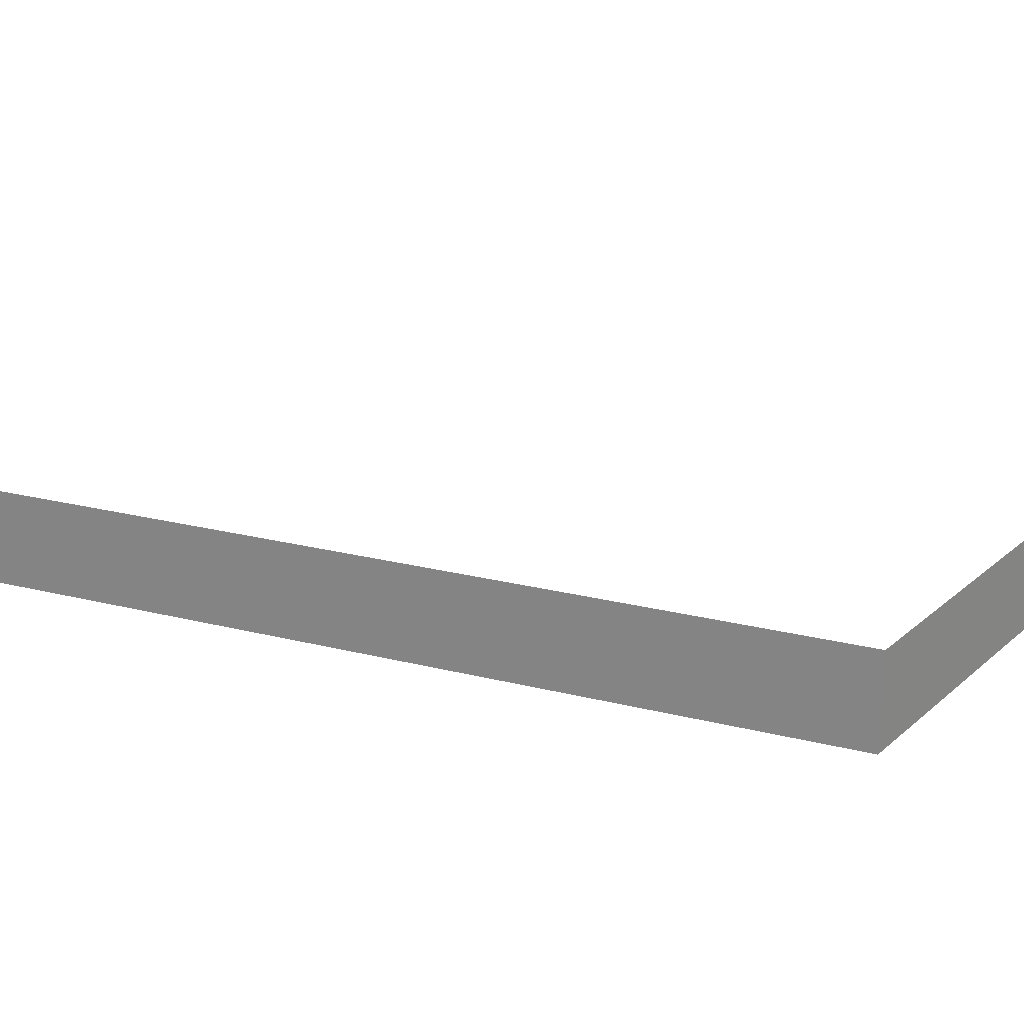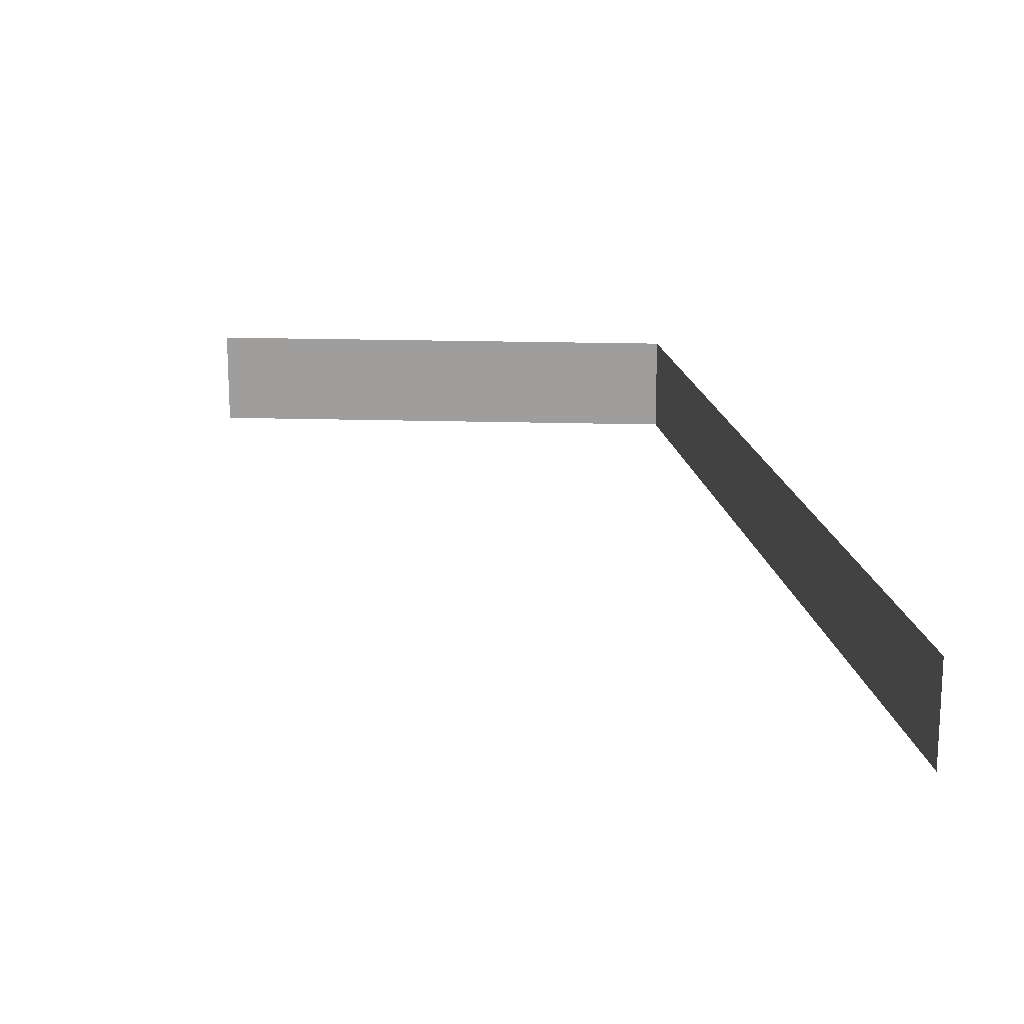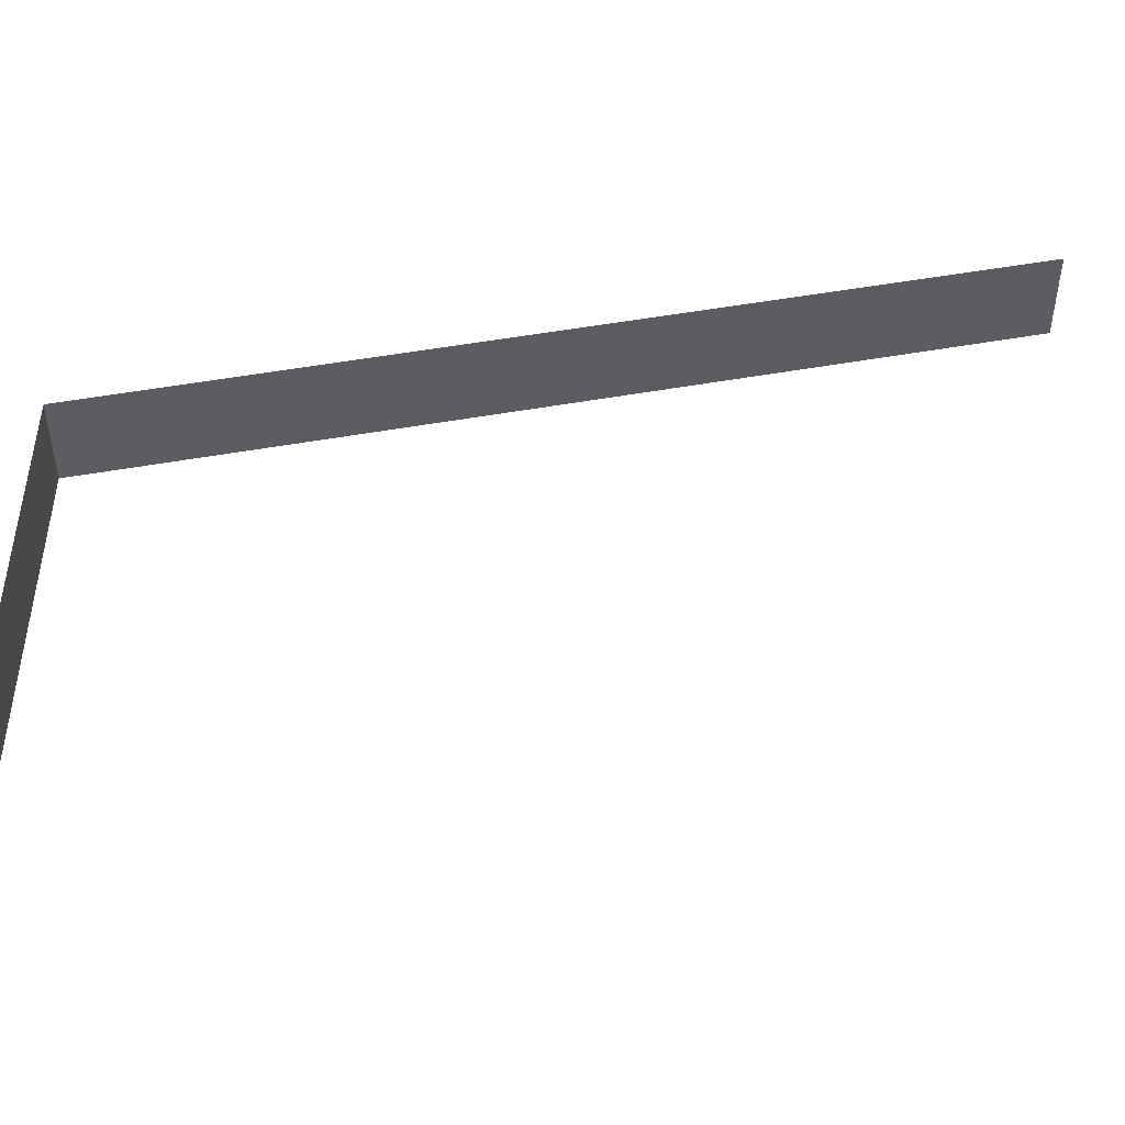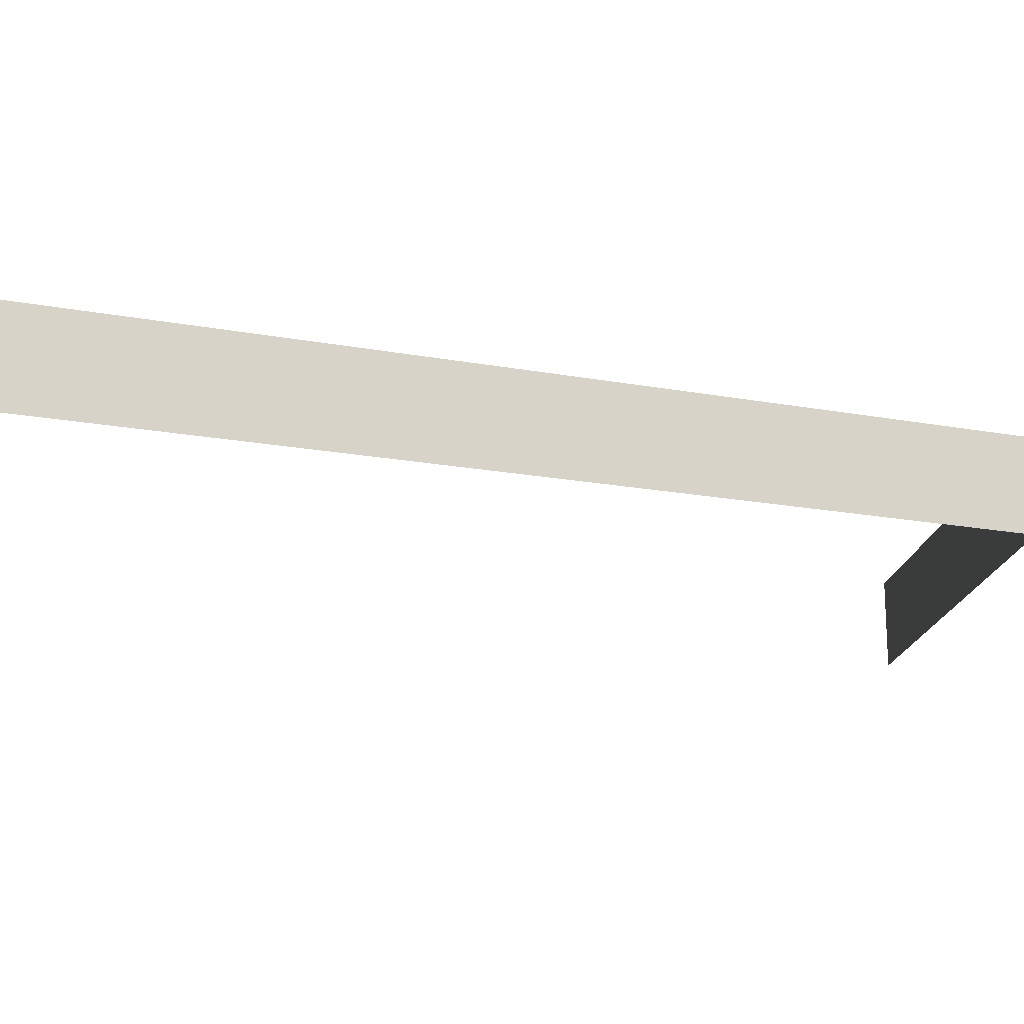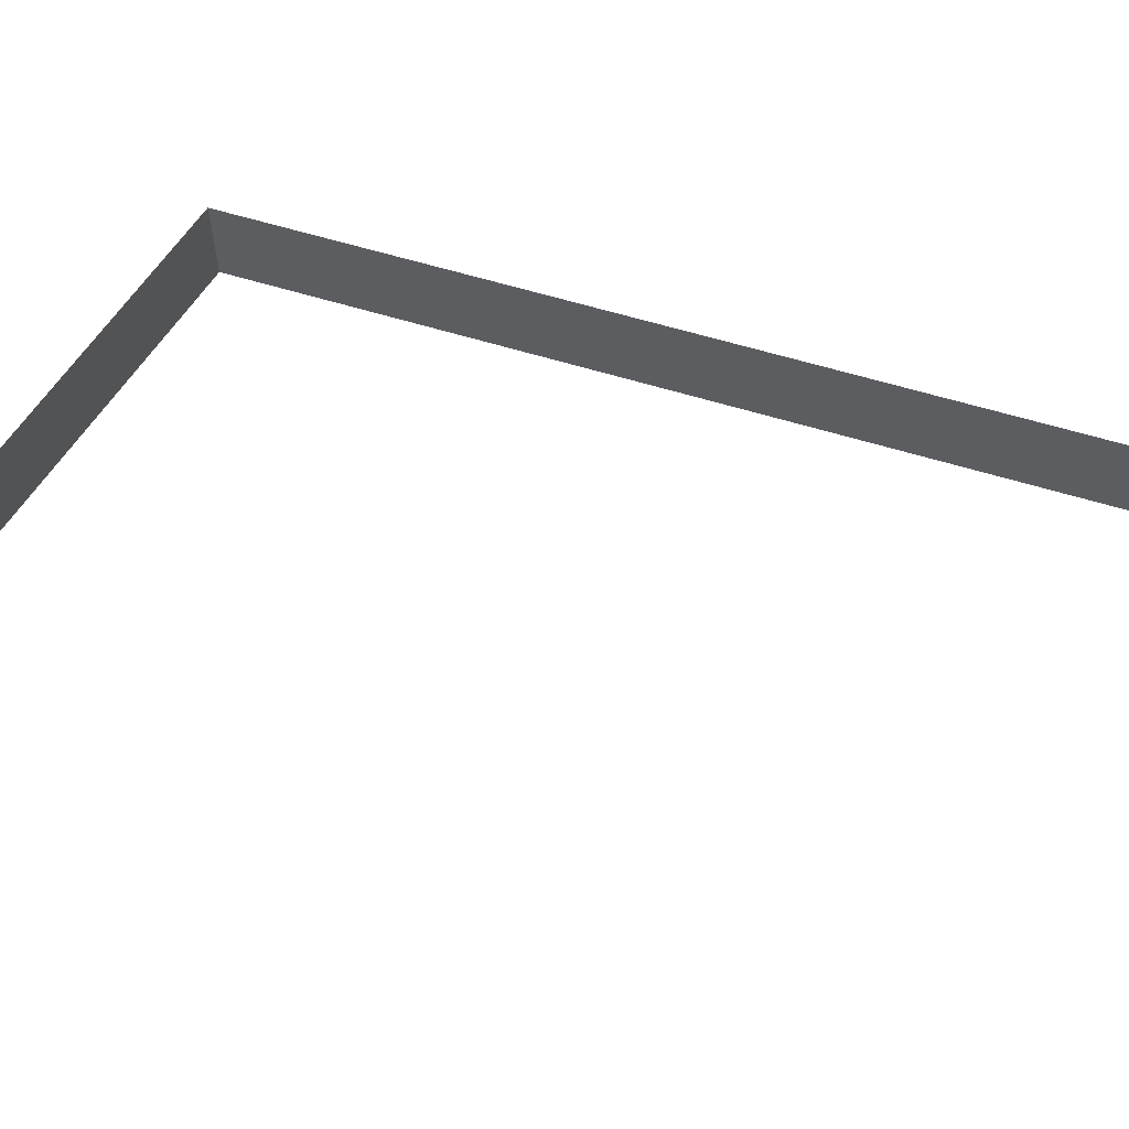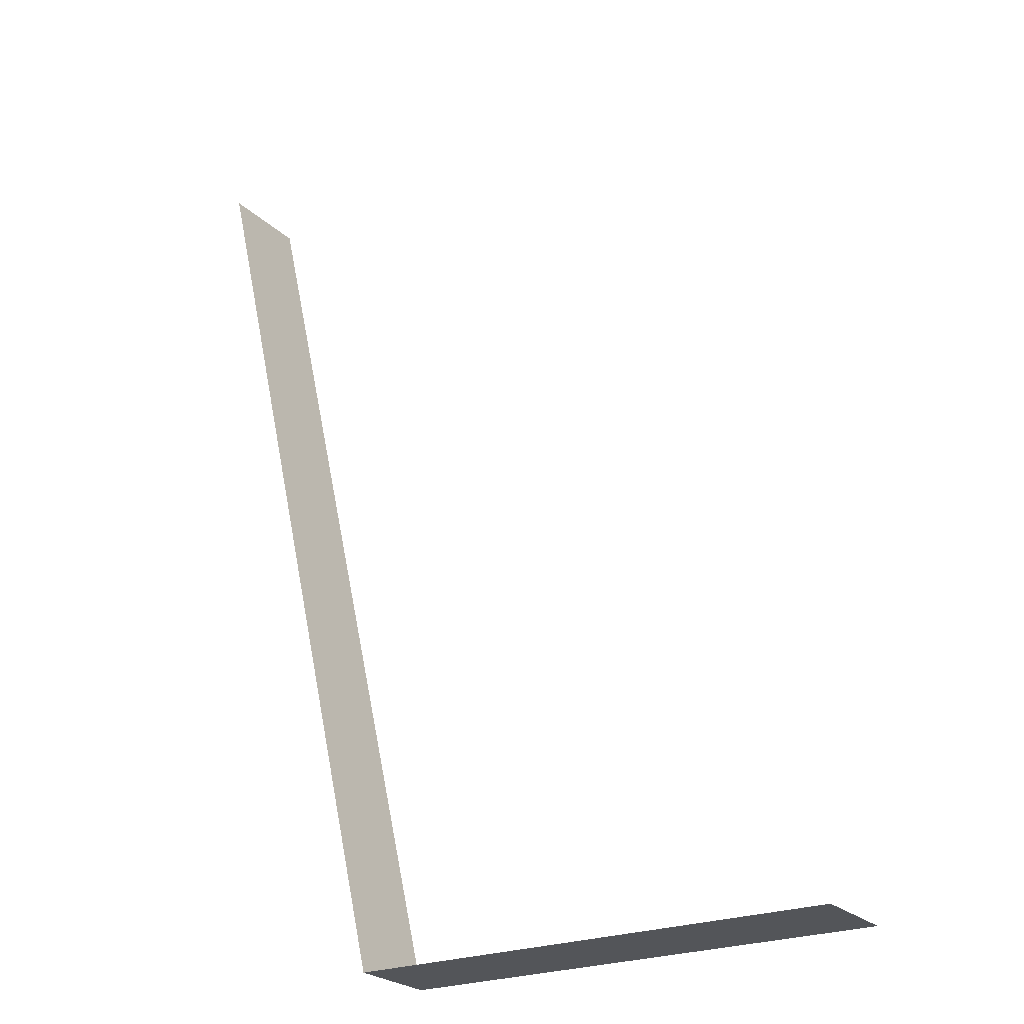
<metadata>
{"format":"obj","ext":"obj","renderer":"f3d","projection":"perspective","resolution":1024,"background":"white","views":[{"elev":23.6,"azim":-54.3,"up":"+Z"},{"elev":18.5,"azim":-176.8,"up":"+Z"},{"elev":47.9,"azim":91.1,"up":"+Z"},{"elev":-17.9,"azim":-97.2,"up":"+Z"},{"elev":58.1,"azim":120.9,"up":"+Z"},{"elev":-24.1,"azim":33.1,"up":"+Y"}]}
</metadata>
<code>
v  -80.68 -34.87 23.34
v  -80.68 -34.87 20.27
v  -64.85 -34.87 20.27
v  -64.85 -34.87 23.34
v  -87.58 -4.777 23.34
v  -87.58 -4.777 20.27
g FL7_23
f 4 1 2
f 2 3 4
f 2 1 5
f 5 6 2

</code>
